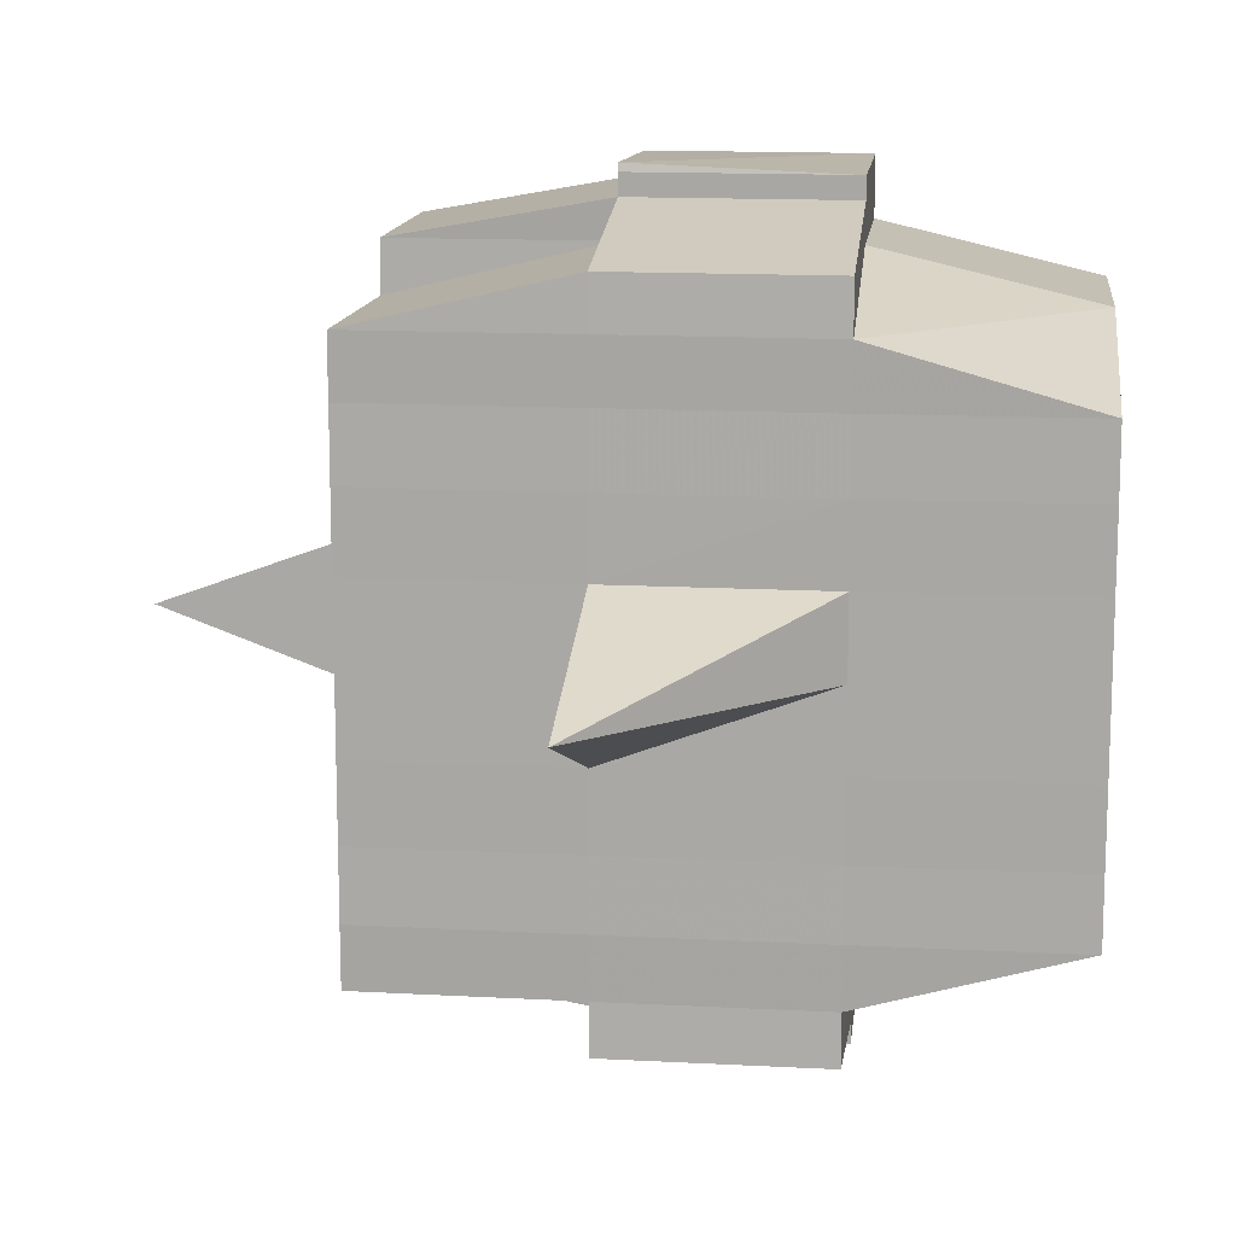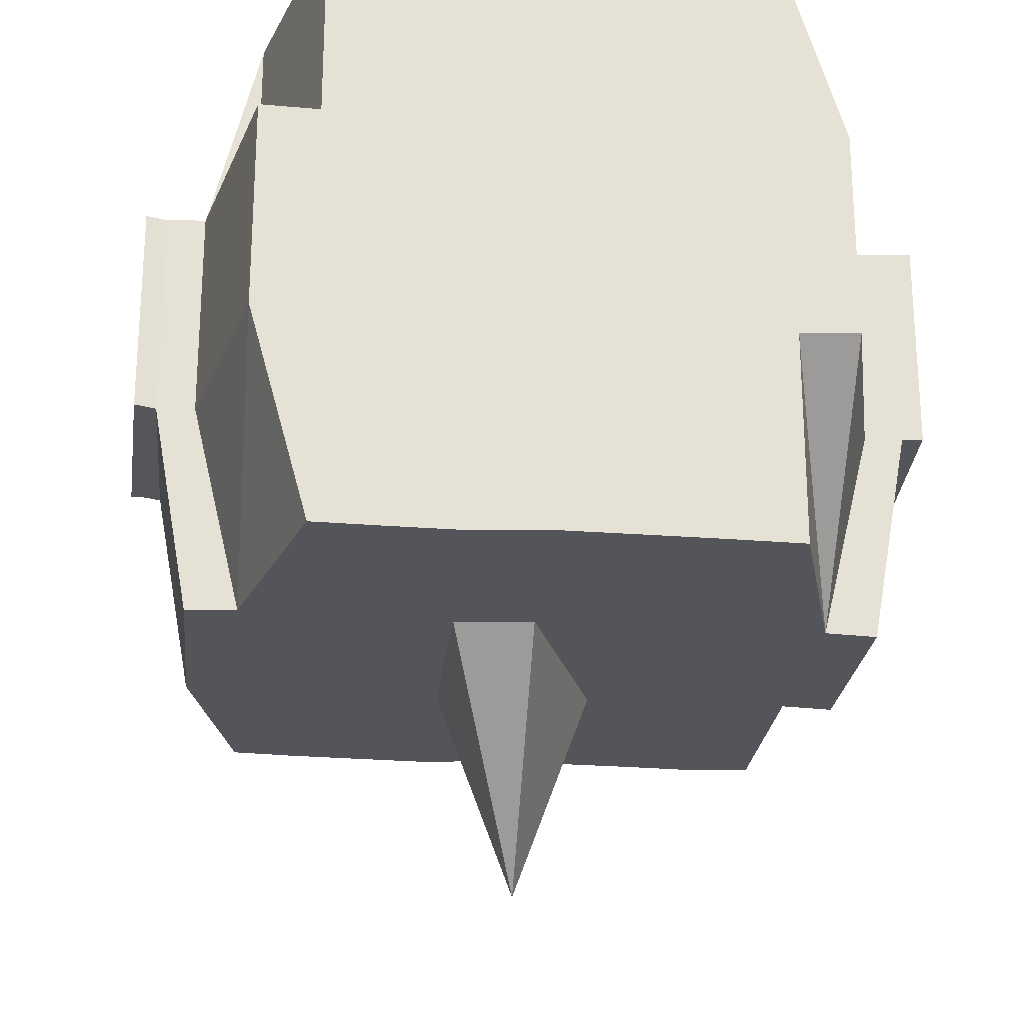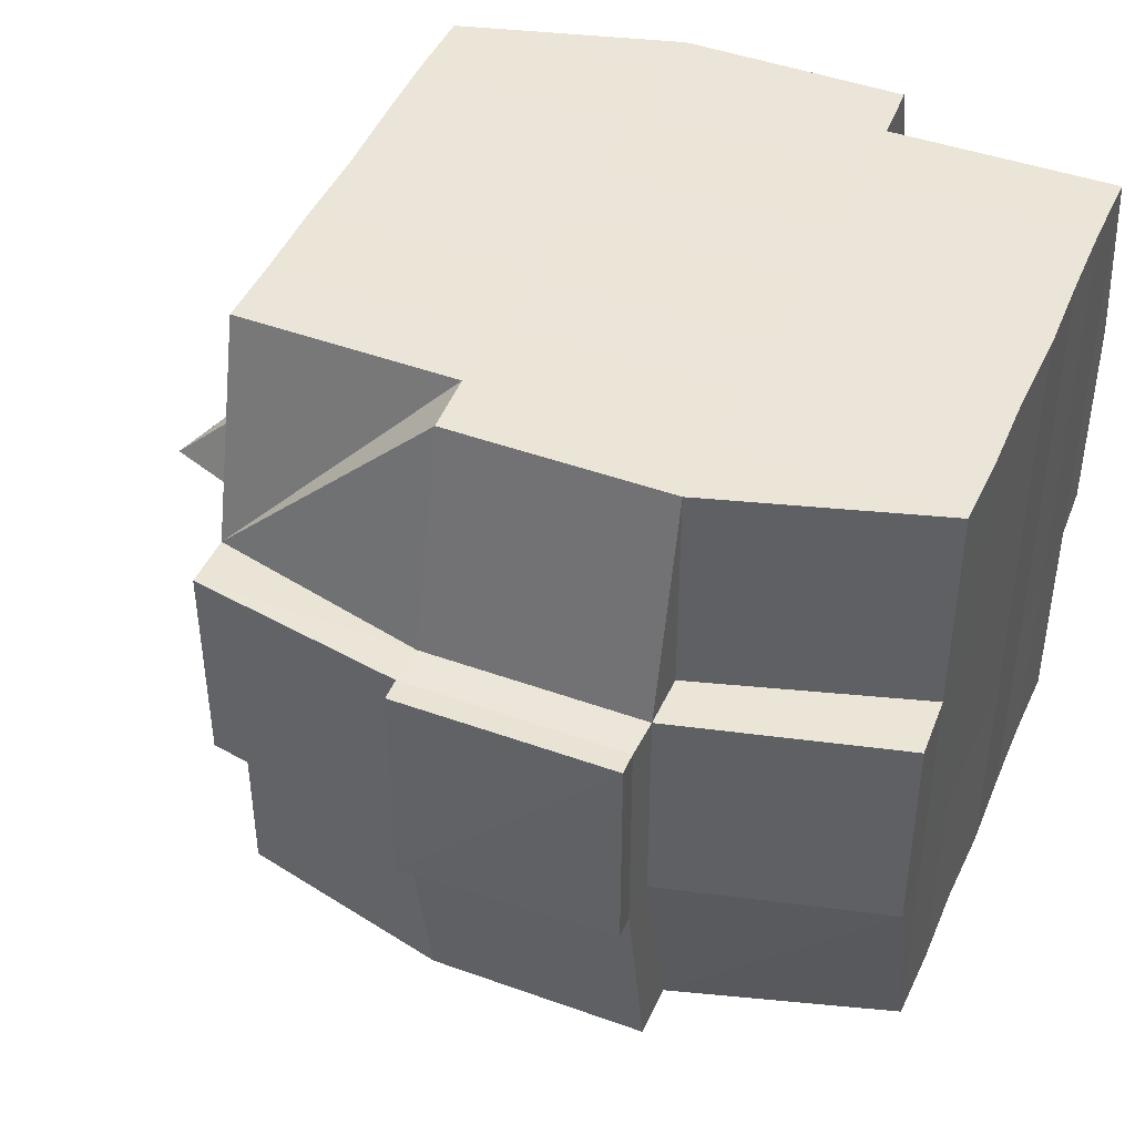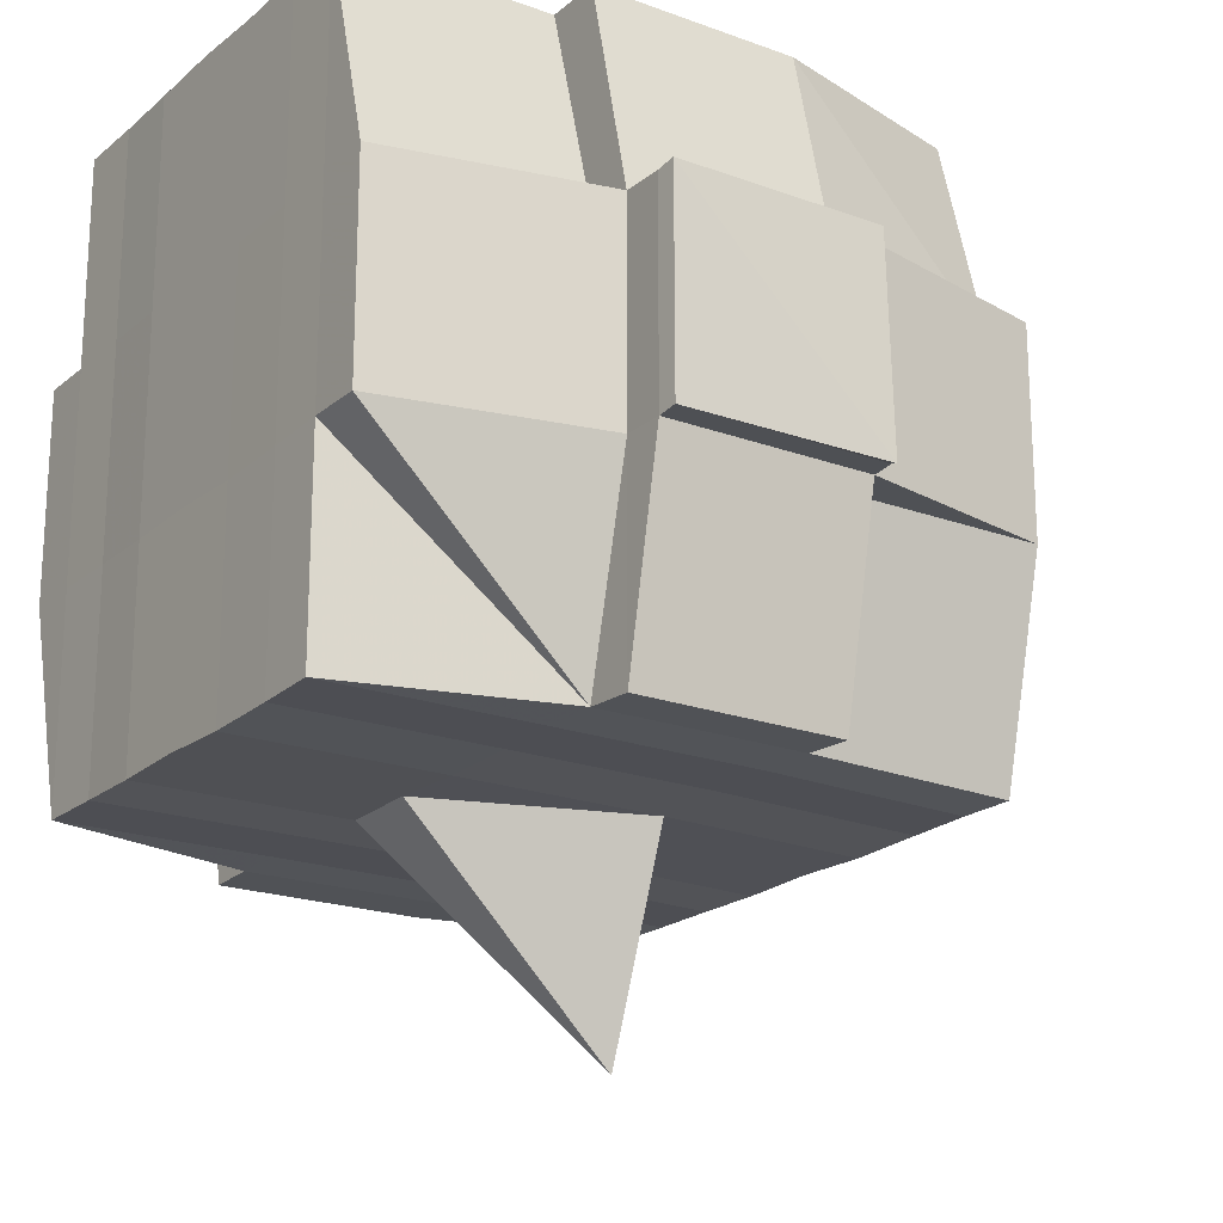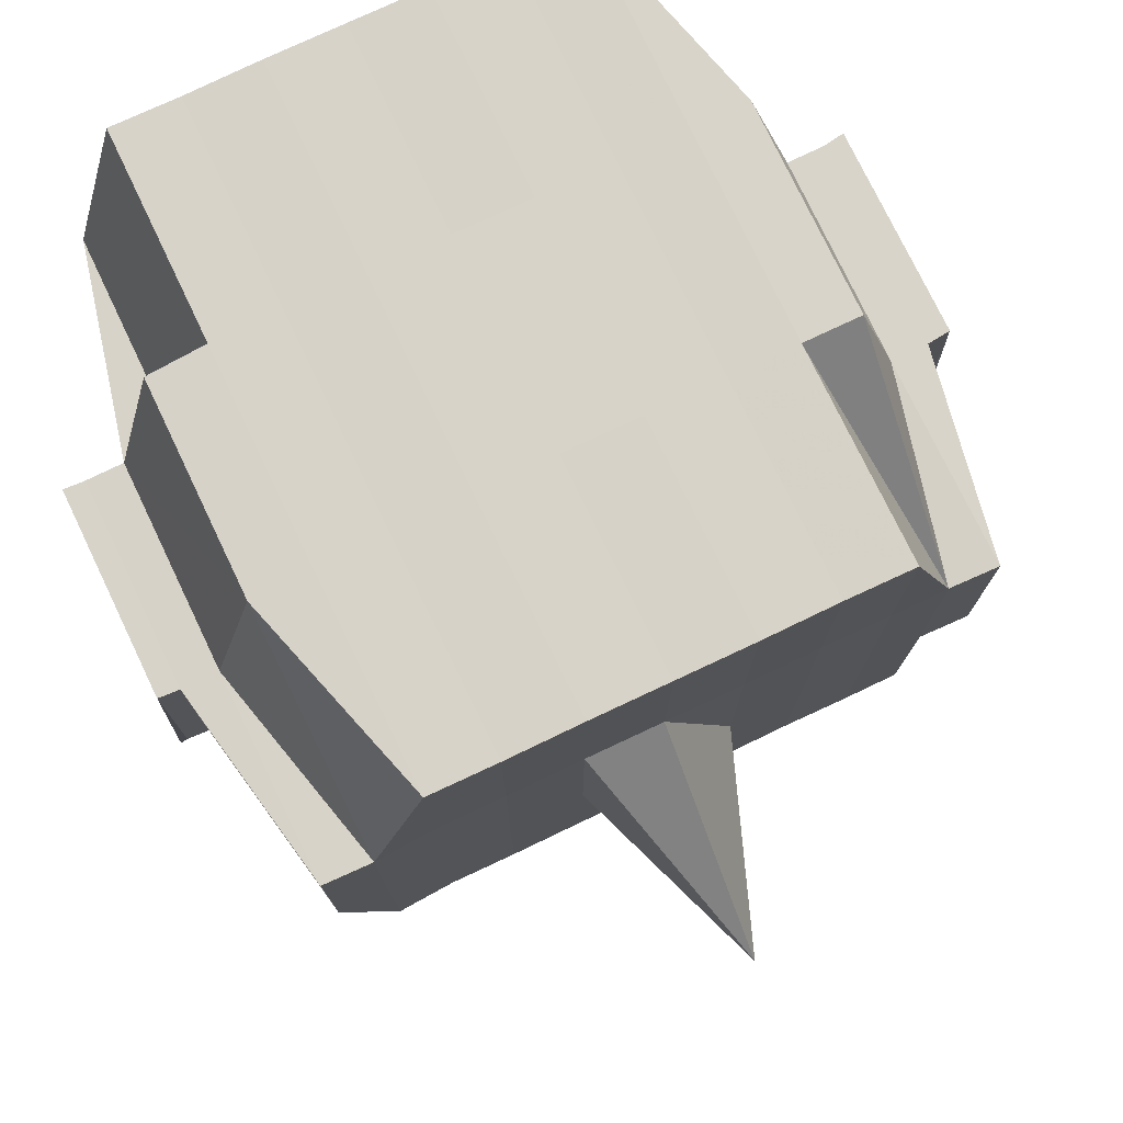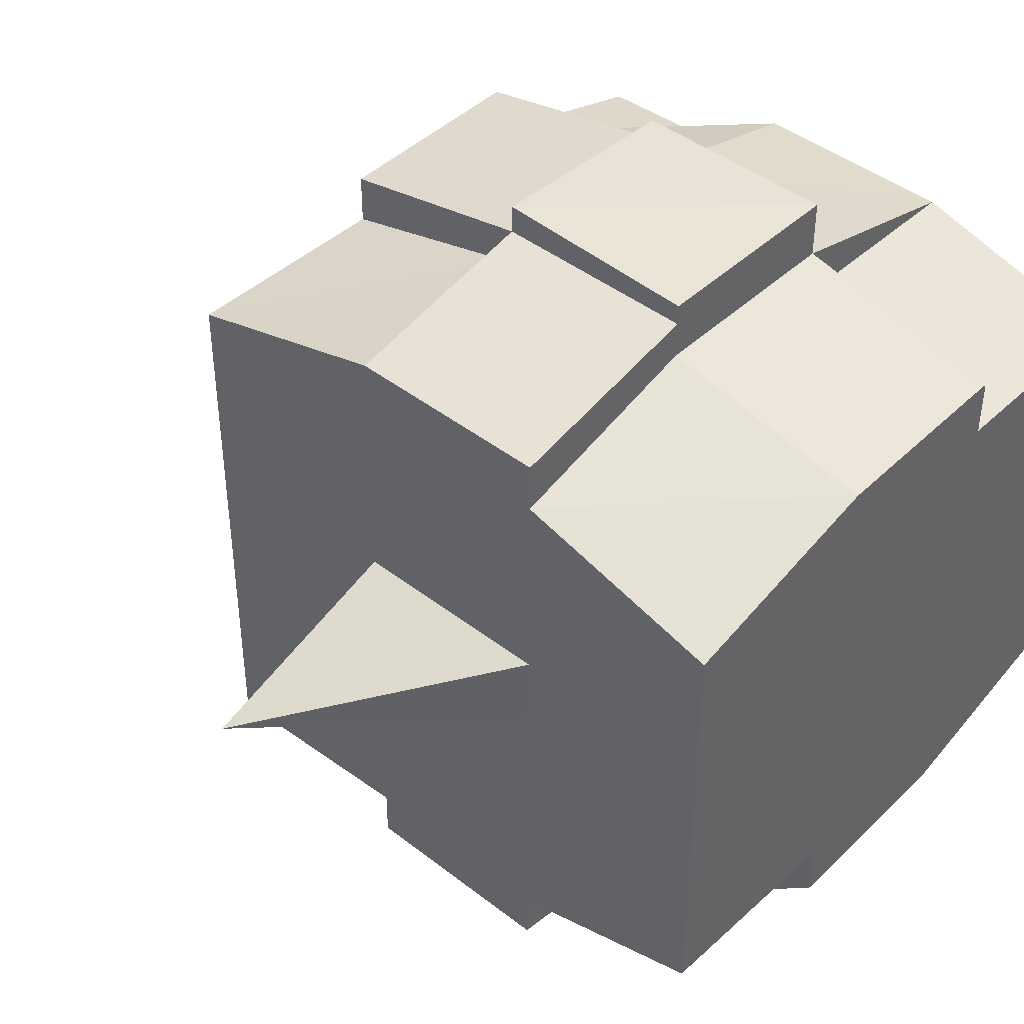
<metadata>
{"format":"obj","ext":"obj","renderer":"f3d","projection":"perspective","resolution":1024,"background":"white","views":[{"elev":13.5,"azim":6.9,"up":"+Z"},{"elev":-24.6,"azim":84.2,"up":"+Y"},{"elev":45.2,"azim":22.5,"up":"+Y"},{"elev":-20.3,"azim":145.9,"up":"+Y"},{"elev":77.4,"azim":-115.5,"up":"+Y"},{"elev":42.9,"azim":42.0,"up":"+Z"}]}
</metadata>
<code>
o 3770
v 2229 1916 10.15
v 2229 1916 10.15
v 2229 1916 10.15
v 2229 1916 10.15
v 2229 1916 10.15
v 2229 1916 10.15
v 2229 1916 10.15
v 2229 1916 10.15
v 2229 1916 10.15
v 2229 1916 10.15
v 2229 1916 10.15
v 2229 1916 10.15
v 2229 1916 10.15
v 2229 1916 10.15
v 2229 1916 10.15
v 2229 1916 10.15
v 2229 1916 10.15
v 2229 1916 10.15
v 2229 1916 10.15
v 2229 1916 10.15
v 2229 1916 10.15
v 2229 1916 10.15
v 2229 1916 10.15
v 2229 1916 10.15
v 2229 1916 10.14
v 2229 1916 10.15
v 2229 1916 10.15
v 2229 1916 10.15
v 2229 1916 10.15
v 2229 1916 10.15
v 2229 1916 10.14
v 2229 1916 10.14
v 2229 1916 10.14
v 2229 1916 10.14
v 2229 1916 10.14
v 2229 1916 10.13
v 2229 1916 10.14
v 2229 1916 10.14
v 2229 1916 10.14
v 2229 1916 10.14
v 2229 1916 10.13
v 2229 1916 10.14
v 2229 1916 10.14
v 2229 1916 10.14
v 2229 1916 10.13
v 2229 1916 10.13
v 2229 1916 10.14
v 2229 1916 10.14
v 2229 1916 10.14
v 2229 1916 10.15
v 2229 1916 10.14
v 2229 1916 10.14
v 2229 1916 10.14
v 2229 1916 10.14
v 2229 1916 10.13
v 2229 1916 10.14
v 2229 1916 10.14
v 2229 1916 10.14
v 2229 1916 10.14
v 2229 1916 10.13
v 2229 1916 10.13
v 2229 1916 10.14
v 2229 1916 10.13
v 2229 1916 10.13
v 2229 1916 10.13
v 2229 1916 10.12
v 2229 1916 10.13
v 2229 1916 10.12
v 2229 1916 10.12
v 2229 1916 10.13
v 2229 1916 10.13
v 2229 1916 10.12
v 2229 1916 10.13
v 2229 1916 10.12
v 2229 1916 10.12
v 2229 1916 10.13
v 2229 1916 10.12
v 2229 1916 10.12
v 2229 1916 10.12
v 2229 1916 10.12
v 2229 1916 10.12
v 2229 1916 10.12
v 2229 1916 10.12
v 2229 1916 10.12
v 2229 1916 10.12
v 2229 1916 10.12
v 2229 1916 10.12
v 2229 1916 10.12
v 2229 1916 10.12
v 2229 1916 10.12
v 2229 1916 10.12
v 2229 1916 10.12
v 2229 1916 10.12
v 2229 1916 10.12
v 2229 1916 10.12
v 2229 1916 10.12
v 2229 1916 10.12
v 2229 1916 10.12
v 2229 1916 10.12
v 2229 1916 10.12
v 2229 1916 10.12
v 2229 1916 10.12
v 2229 1916 10.12
v 2229 1916 10.12
v 2229 1916 10.12
v 2229 1916 10.12
v 2229 1916 10.12
v 2229 1916 10.12
v 2229 1916 10.12
v 2229 1916 10.12
v 2229 1916 10.12
v 2229 1916 10.12
v 2229 1916 10.12
v 2229 1916 10.12
v 2229 1916 10.12
v 2229 1916 10.12
v 2229 1916 10.12
v 2229 1916 10.12
v 2229 1916 10.12
v 2229 1916 10.12
v 2229 1916 10.12
v 2229 1916 10.12
v 2229 1916 10.12
v 2229 1916 10.12
v 2229 1916 10.12
v 2229 1916 10.13
v 2229 1916 10.12
v 2229 1916 10.12
v 2229 1916 10.13
v 2229 1916 10.13
v 2229 1916 10.13
v 2229 1916 10.13
v 2229 1916 10.12
v 2229 1916 10.13
v 2229 1916 10.13
v 2229 1916 10.14
v 2229 1916 10.13
v 2229 1916 10.13
v 2229 1916 10.13
v 2229 1916 10.14
v 2229 1916 10.14
v 2229 1916 10.14
v 2229 1916 10.14
v 2229 1916 10.14
v 2229 1916 10.14
v 2229 1916 10.14
v 2229 1916 10.14
v 2229 1916 10.14
v 2229 1916 10.14
v 2229 1916 10.14
v 2229 1916 10.15
v 2229 1916 10.14
v 2229 1916 10.15
v 2229 1916 10.15
v 2229 1916 10.15
v 2229 1916 10.15
v 2229 1916 10.15
v 2229 1916 10.15
v 2229 1916 10.15
v 2229 1916 10.15
v 2229 1916 10.15
v 2229 1916 10.15
v 2229 1916 10.15
v 2229 1916 10.14
v 2229 1916 10.15
v 2229 1916 10.14
v 2229 1916 10.15
v 2229 1916 10.15
v 2229 1916 10.15
v 2229 1916 10.15
v 2229 1916 10.15
v 2229 1916 10.15
v 2229 1916 10.15
v 2229 1916 10.15
v 2229 1916 10.15
v 2229 1916 10.15
v 2229 1916 10.15
v 2229 1916 10.15
v 2229 1916 10.15
v 2229 1916 10.15
v 2229 1916 10.15
v 2229 1916 10.15
v 2229 1916 10.15
v 2229 1916 10.15
v 2229 1916 10.15
v 2229 1916 10.15
v 2229 1916 10.15
v 2229 1916 10.15
v 2229 1916 10.15
v 2229 1916 10.15
v 2229 1916 10.15
v 2229 1916 10.15
v 2229 1916 10.15
v 2229 1916 10.15
v 2229 1916 10.15
v 2229 1916 10.15
v 2229 1916 10.15
v 2229 1916 10.15
v 2229 1916 10.15
v 2229 1916 10.15
v 2229 1916 10.15
v 2229 1916 10.15
v 2229 1916 10.15
v 2229 1916 10.15
v 2229 1916 10.15
v 2229 1916 10.15
v 2229 1916 10.15
v 2229 1916 10.14
v 2229 1916 10.14
v 2229 1916 10.14
v 2229 1916 10.14
v 2229 1916 10.15
v 2229 1916 10.14
v 2229 1916 10.14
v 2229 1916 10.14
v 2229 1916 10.14
v 2229 1916 10.14
v 2229 1916 10.14
v 2229 1916 10.14
v 2229 1916 10.13
v 2229 1916 10.14
v 2229 1916 10.14
v 2229 1916 10.14
v 2229 1916 10.13
v 2229 1916 10.13
v 2229 1916 10.13
v 2229 1916 10.13
v 2229 1916 10.14
v 2229 1916 10.13
v 2229 1916 10.12
v 2229 1916 10.13
v 2229 1916 10.13
v 2229 1916 10.13
v 2229 1916 10.12
v 2229 1916 10.12
v 2229 1916 10.12
v 2229 1916 10.12
v 2229 1916 10.13
v 2229 1916 10.12
v 2229 1916 10.12
v 2229 1916 10.12
v 2229 1916 10.12
v 2229 1916 10.12
v 2229 1916 10.12
v 2229 1916 10.12
v 2229 1916 10.12
v 2229 1916 10.12
v 2229 1916 10.12
v 2229 1916 10.12
v 2229 1916 10.12
v 2229 1916 10.12
v 2229 1916 10.12
v 2229 1916 10.12
v 2229 1916 10.12
v 2229 1916 10.13
v 2229 1916 10.12
v 2229 1916 10.12
v 2229 1916 10.12
v 2229 1916 10.12
v 2229 1916 10.12
v 2229 1916 10.12
v 2229 1916 10.12
v 2229 1916 10.12
v 2229 1916 10.12
v 2229 1916 10.12
v 2229 1916 10.12
v 2229 1916 10.12
v 2229 1916 10.12
v 2229 1916 10.12
v 2229 1916 10.12
v 2229 1916 10.13
v 2229 1916 10.13
v 2229 1916 10.13
v 2229 1916 10.13
v 2229 1916 10.14
v 2229 1916 10.14
v 2229 1916 10.14
v 2229 1916 10.13
v 2229 1916 10.13
v 2229 1916 10.12
v 2229 1916 10.13
v 2229 1916 10.13
v 2229 1916 10.14
v 2229 1916 10.14
v 2229 1916 10.14
v 2229 1916 10.14
v 2229 1916 10.14
v 2229 1916 10.14
v 2229 1916 10.14
v 2229 1916 10.14
v 2229 1916 10.14
v 2229 1916 10.14
v 2229 1916 10.15
v 2229 1916 10.14
v 2229 1916 10.14
v 2229 1916 10.15
v 2229 1916 10.15
v 2229 1916 10.15
v 2229 1916 10.15
v 2229 1916 10.15
v 2229 1916 10.15
v 2229 1916 10.15
v 2229 1916 10.15
v 2229 1916 10.15
v 2229 1916 10.15
v 2229 1916 10.15
v 2229 1916 10.15
v 2229 1916 10.15
v 2229 1916 10.15
v 2229 1916 10.15
v 2229 1916 10.15
v 2229 1916 10.15
v 2229 1916 10.15
v 2229 1916 10.15
v 2229 1916 10.15
v 2229 1916 10.15
v 2229 1916 10.15
v 2229 1916 10.15
v 2229 1916 10.15
v 2229 1916 10.14
v 2229 1916 10.14
v 2229 1916 10.14
v 2229 1916 10.14
v 2229 1916 10.13
v 2229 1916 10.14
v 2229 1916 10.14
v 2229 1916 10.14
v 2229 1916 10.14
v 2229 1916 10.13
v 2229 1916 10.12
v 2229 1916 10.12
v 2229 1916 10.12
v 2229 1916 10.12
v 2229 1916 10.12
v 2229 1916 10.12
v 2229 1916 10.12
v 2229 1916 10.12
v 2229 1916 10.12
v 2229 1916 10.12
v 2229 1916 10.12
f 1 2 3
f 4 5 2
f 6 7 3
f 8 9 6
f 10 11 5
f 12 13 4
f 13 14 15
f 16 12 17
f 10 18 19
f 18 20 11
f 21 18 22
f 23 24 18
f 24 25 26
f 27 26 18
f 18 26 28
f 26 29 28
f 29 30 28
f 26 31 29
f 25 32 31
f 33 31 26
f 32 34 35
f 34 36 37
f 38 35 31
f 39 40 38
f 40 41 42
f 42 43 44
f 45 46 43
f 31 35 47
f 31 47 29
f 29 47 30
f 35 48 47
f 47 49 50
f 48 51 49
f 47 48 52
f 53 54 48
f 54 55 56
f 56 57 51
f 58 56 48
f 48 56 59
f 60 61 57
f 56 60 62
f 63 60 56
f 36 64 63
f 63 65 60
f 64 66 65
f 67 65 63
f 66 68 69
f 65 70 60
f 60 70 71
f 65 69 70
f 72 69 65
f 70 73 61
f 69 74 70
f 74 75 73
f 70 74 76
f 74 77 75
f 69 78 74
f 79 78 69
f 78 80 74
f 79 81 82
f 83 84 77
f 85 86 81
f 87 86 88
f 89 88 90
f 91 92 84
f 93 94 92
f 95 96 91
f 97 98 94
f 96 98 99
f 100 99 101
f 102 95 103
f 104 97 105
f 106 104 107
f 108 106 80
f 105 109 110
f 111 112 109
f 113 111 114
f 115 113 116
f 116 105 117
f 116 110 118
f 119 116 120
f 80 116 121
f 121 116 122
f 80 121 123
f 121 122 124
f 123 121 124
f 124 118 125
f 124 125 126
f 127 128 123
f 123 124 129
f 129 126 130
f 129 124 131
f 132 123 129
f 133 123 132
f 134 127 132
f 132 129 135
f 135 130 136
f 135 129 137
f 138 132 135
f 76 132 138
f 139 134 138
f 138 135 140
f 140 136 141
f 140 135 142
f 143 138 140
f 71 138 143
f 144 139 143
f 143 140 145
f 145 141 146
f 145 140 147
f 148 143 145
f 62 143 148
f 149 144 148
f 148 145 150
f 150 146 151
f 150 145 152
f 153 151 154
f 155 154 156
f 157 158 156
f 159 160 158
f 161 162 155
f 163 150 162
f 164 150 163
f 164 148 150
f 59 148 164
f 165 164 163
f 52 164 165
f 166 149 164
f 167 166 165
f 165 168 169
f 170 169 171
f 170 165 172
f 30 165 170
f 28 30 170
f 28 170 173
f 173 171 174
f 173 170 175
f 176 174 177
f 176 173 178
f 179 173 180
f 181 182 173
f 178 183 184
f 185 186 176
f 187 185 188
f 189 190 183
f 189 191 190
f 192 193 189
f 9 192 194
f 175 189 194
f 194 195 7
f 196 197 195
f 198 199 197
f 200 198 189
f 201 200 189
f 201 202 200
f 200 203 198
f 202 203 200
f 204 202 205
f 203 206 191
f 207 208 202
f 202 209 203
f 152 209 202
f 208 210 209
f 209 211 203
f 203 211 212
f 211 213 206
f 209 214 211
f 147 214 209
f 210 215 214
f 214 216 211
f 216 217 213
f 211 216 218
f 214 219 216
f 142 219 214
f 215 220 219
f 219 221 216
f 221 222 217
f 216 221 223
f 219 224 221
f 137 224 219
f 220 225 224
f 224 226 221
f 226 227 222
f 221 226 228
f 224 229 226
f 225 230 229
f 131 229 224
f 229 231 226
f 231 232 227
f 226 231 233
f 229 234 231
f 235 234 229
f 234 236 231
f 236 237 232
f 231 236 238
f 235 239 240
f 241 242 239
f 243 242 244
f 245 244 246
f 247 248 236
f 248 249 250
f 251 250 236
f 236 250 252
f 250 253 252
f 252 253 254
f 252 254 255
f 250 256 253
f 117 256 250
f 249 257 256
f 257 258 259
f 114 259 256
f 258 260 261
f 256 261 262
f 256 262 263
f 259 101 264
f 265 264 266
f 265 266 267
f 268 103 265
f 269 102 265
f 270 267 271
f 270 265 72
f 253 265 270
f 254 253 270
f 254 270 272
f 272 270 67
f 272 271 273
f 255 254 272
f 255 272 274
f 274 272 45
f 274 273 275
f 276 275 277
f 278 255 274
f 238 255 278
f 279 280 255
f 281 279 278
f 278 282 283
f 284 283 285
f 233 278 284
f 284 278 286
f 287 281 284
f 228 284 288
f 289 287 288
f 288 284 290
f 290 277 291
f 288 290 292
f 292 290 33
f 292 291 293
f 294 288 292
f 223 288 294
f 295 289 294
f 294 292 296
f 296 292 27
f 296 293 297
f 298 297 299
f 300 299 301
f 302 303 301
f 304 305 303
f 306 307 300
f 308 296 307
f 309 296 308
f 198 309 308
f 309 294 296
f 218 294 309
f 310 309 311
f 312 295 309
f 313 314 315
f 314 316 317
f 313 318 319
f 320 321 322
f 323 324 321
f 325 326 327
f 328 329 326
f 330 331 332
f 333 334 335
f 336 337 338
f 338 339 340

</code>
